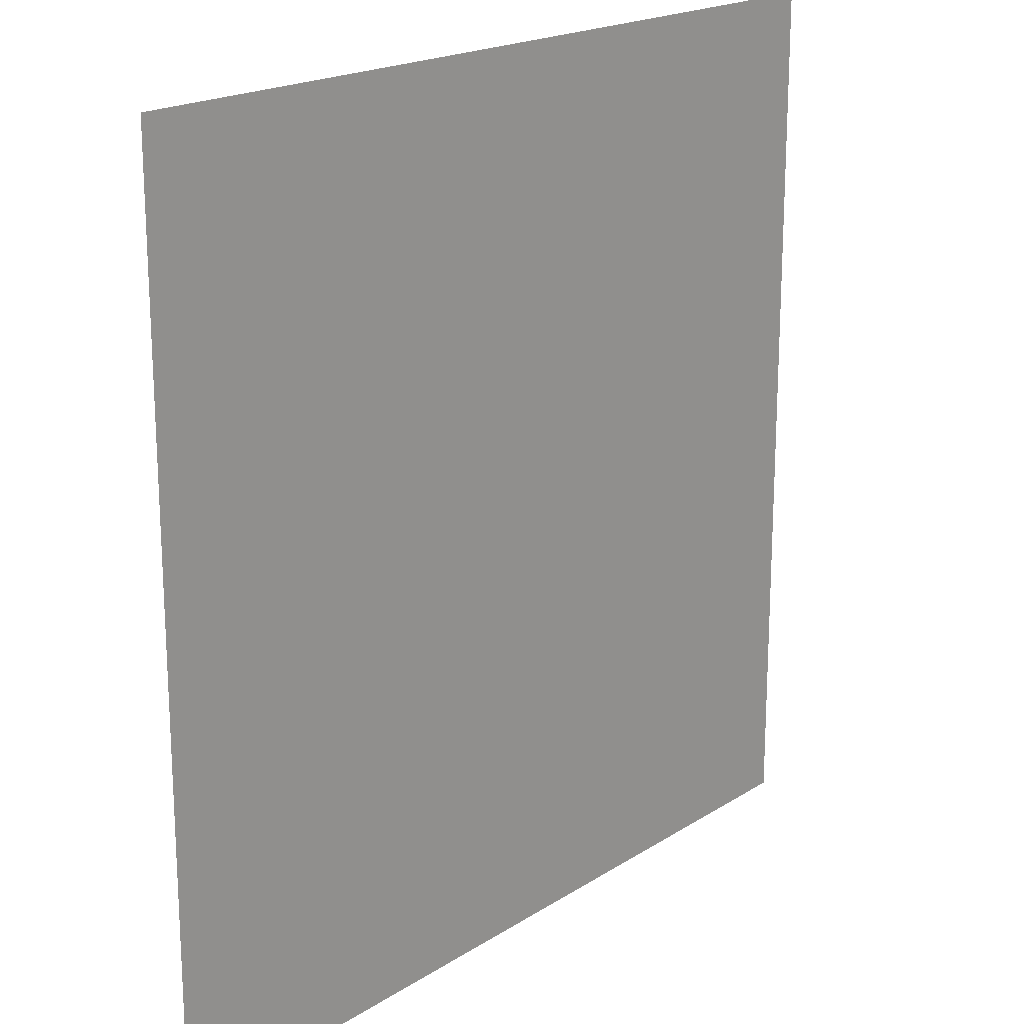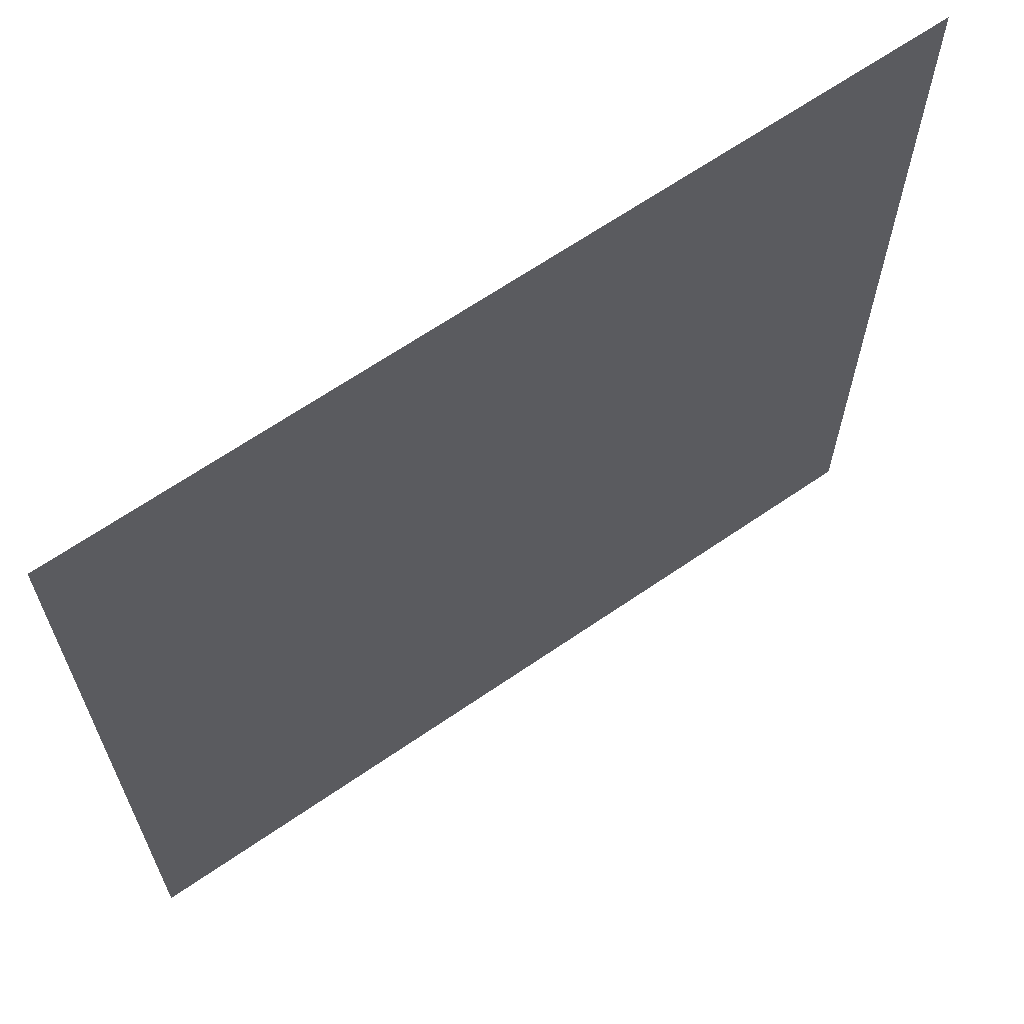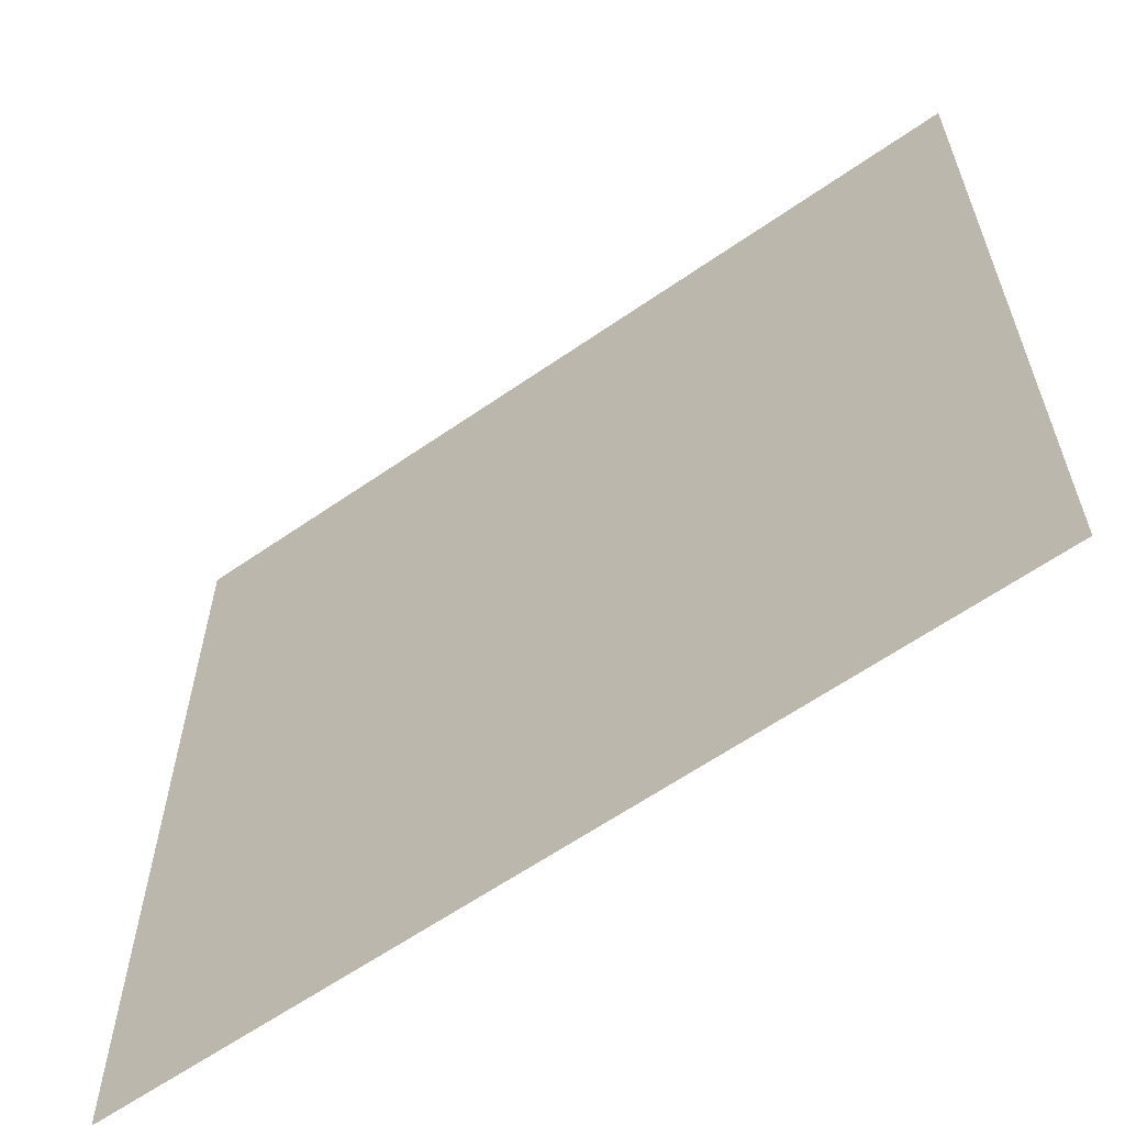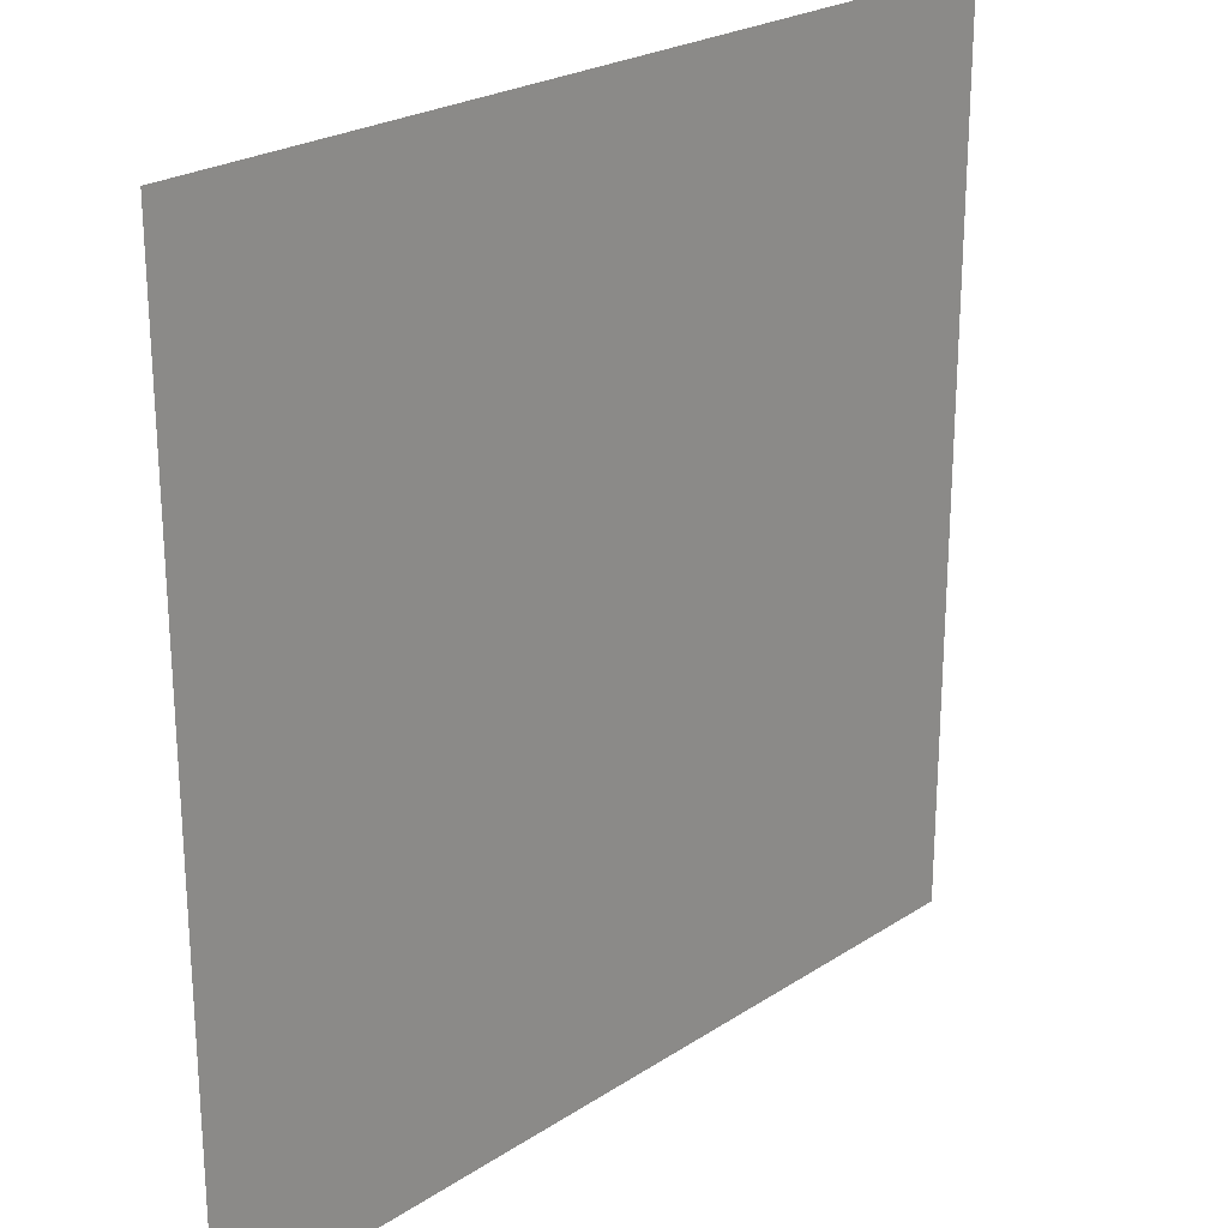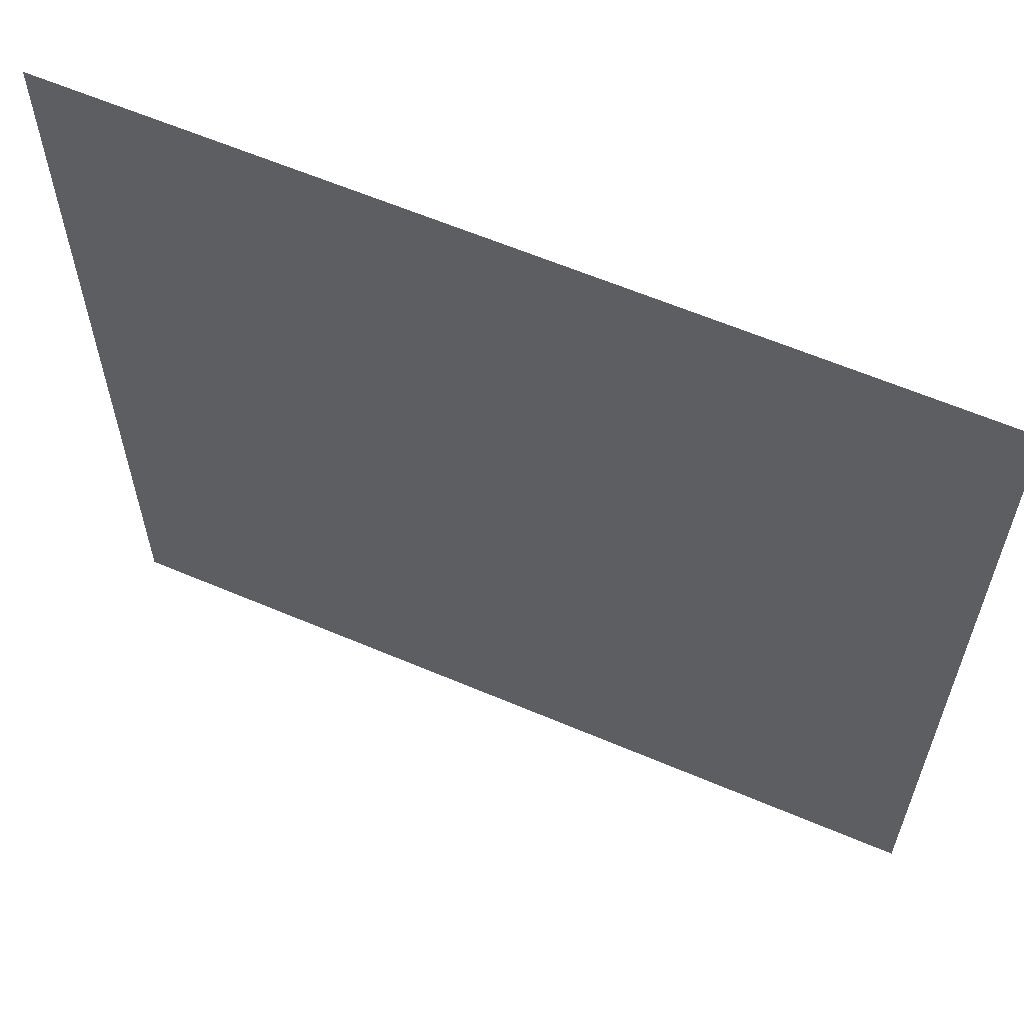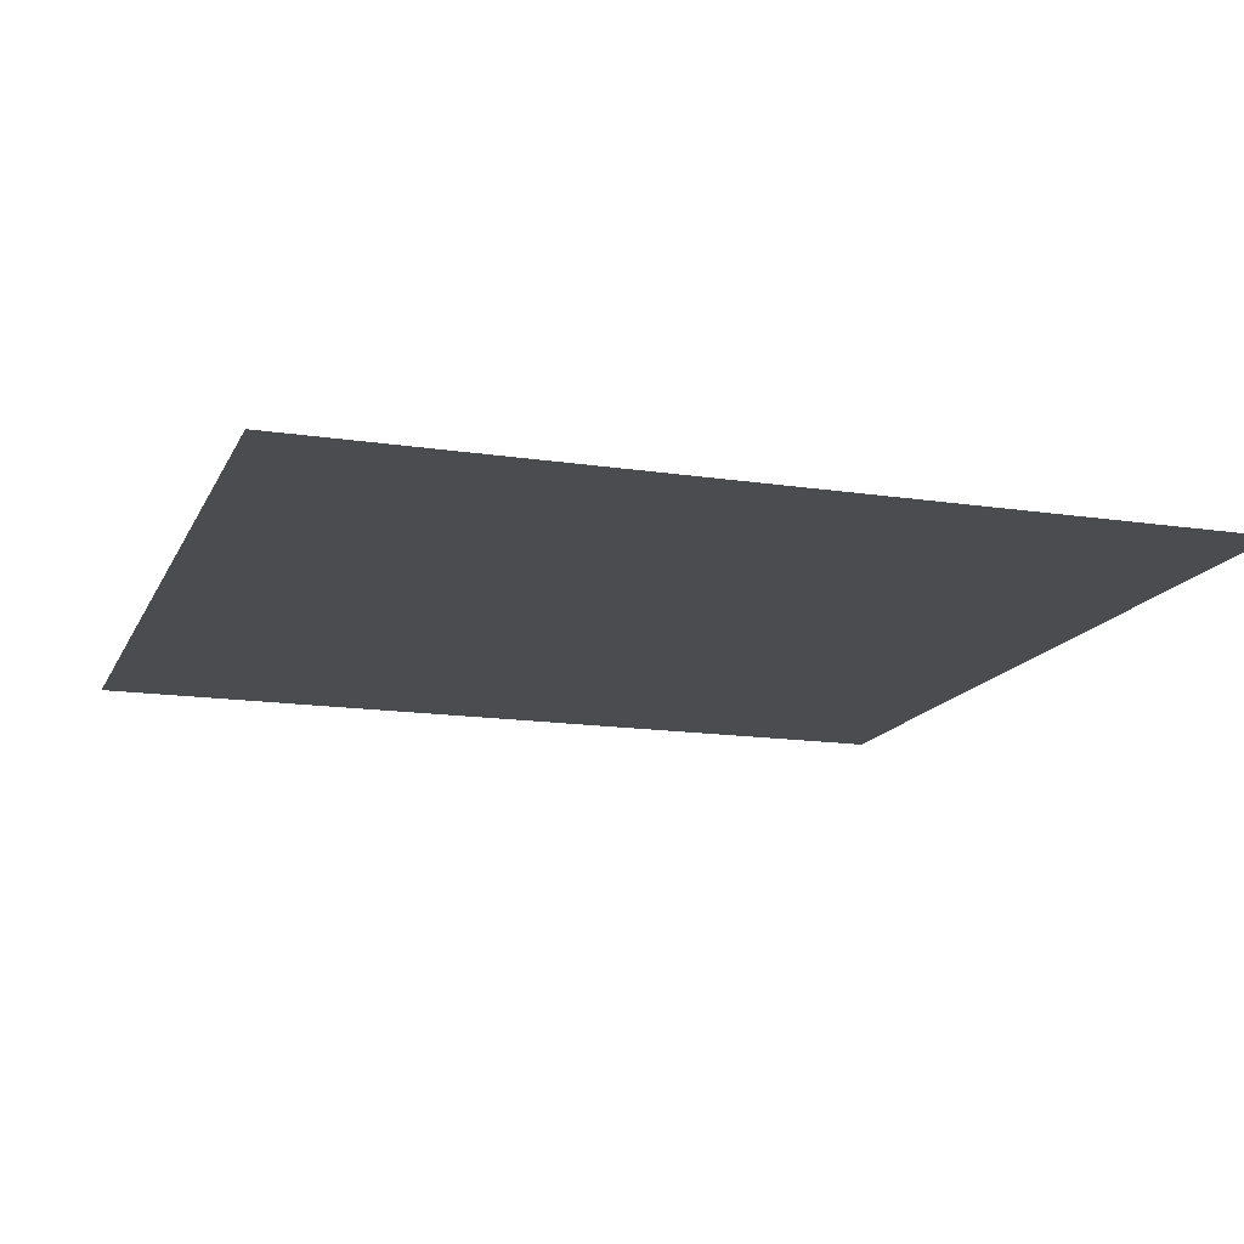
<metadata>
{"format":"obj","ext":"obj","renderer":"f3d","projection":"perspective","resolution":1024,"background":"white","views":[{"elev":19.2,"azim":-49.9,"up":"+Y"},{"elev":65.6,"azim":-34.7,"up":"+Y"},{"elev":-62.1,"azim":-144.8,"up":"+Y"},{"elev":24.0,"azim":132.9,"up":"+Y"},{"elev":61.5,"azim":-156.6,"up":"+Y"},{"elev":-15.0,"azim":-18.2,"up":"+Z"}]}
</metadata>
<code>
v -0.45 -0.45 0
v 0.45 -0.45 0
v -0.45 0.45 0
v 0.45 0.45 0
f 1 4 3
f 1 2 4

</code>
